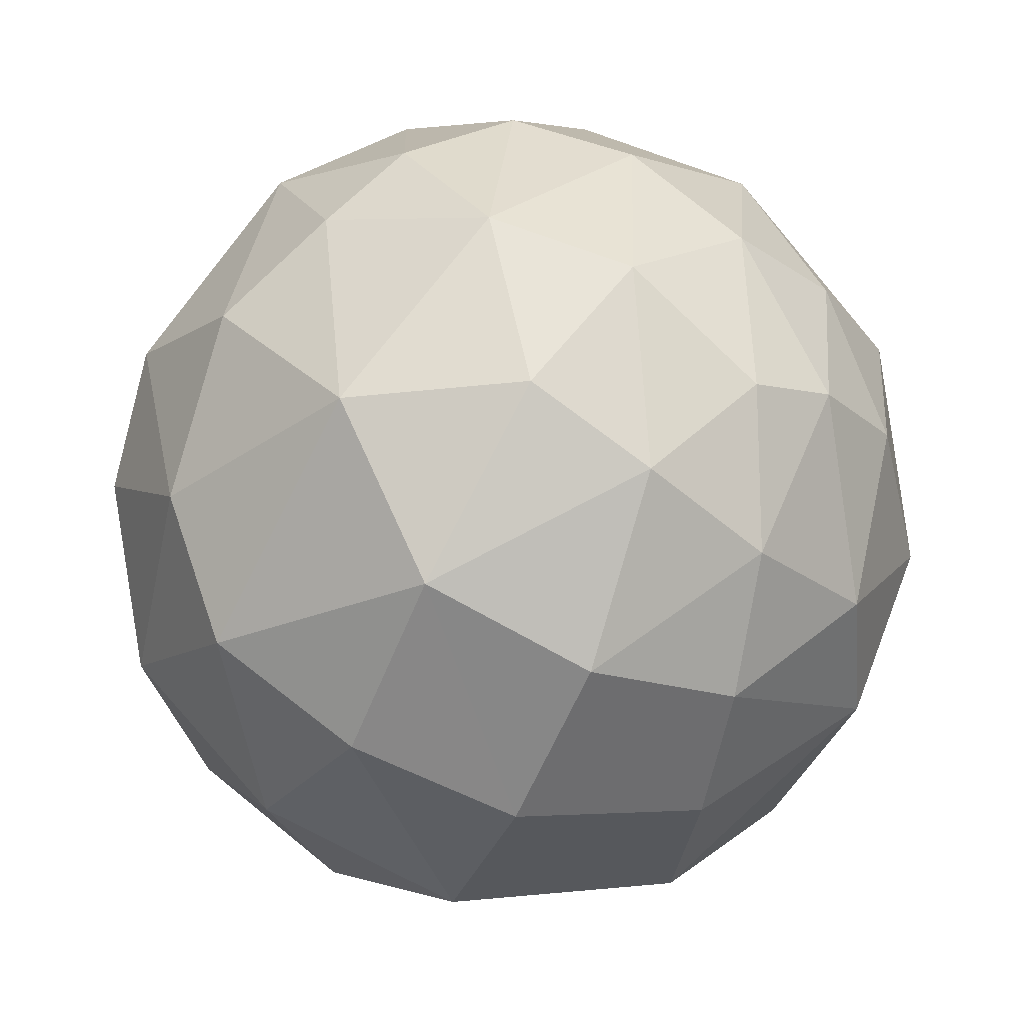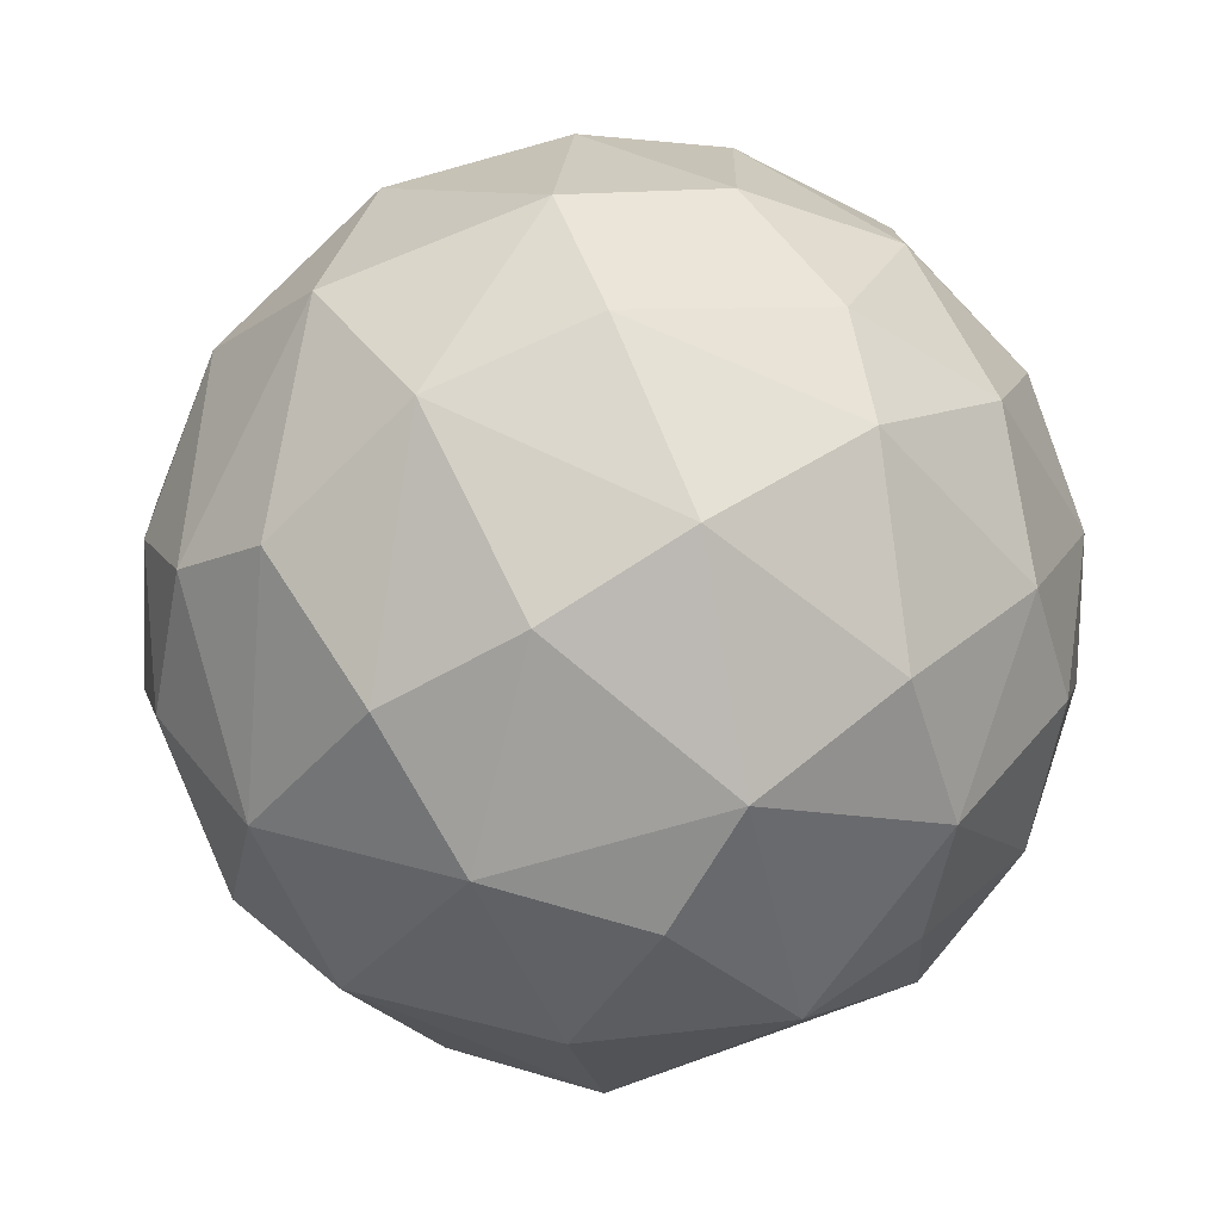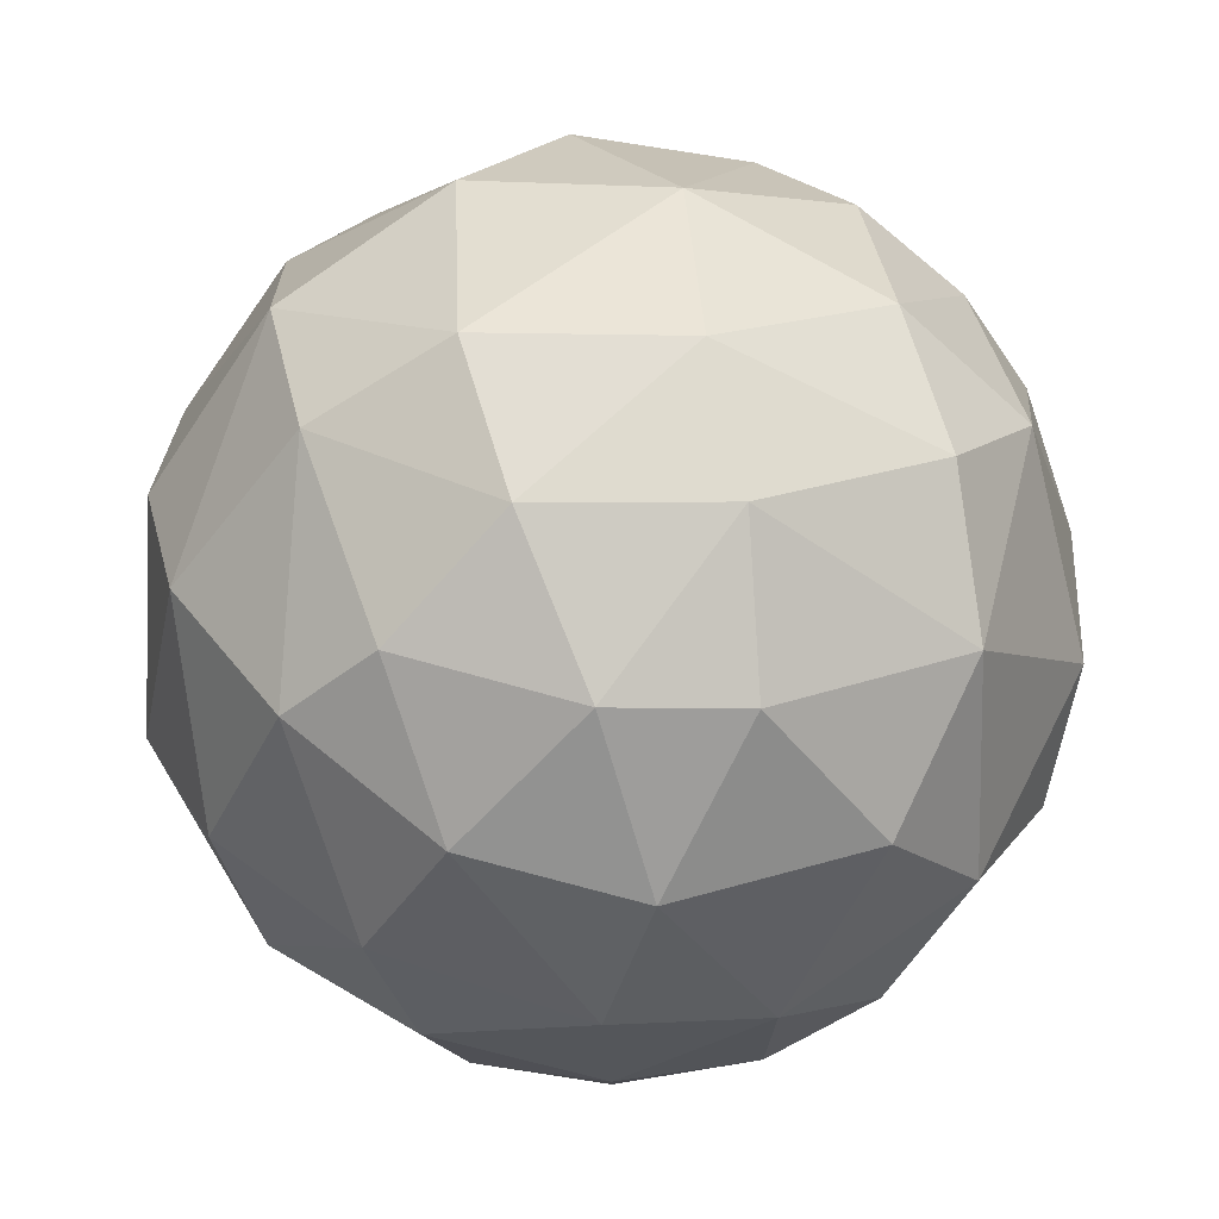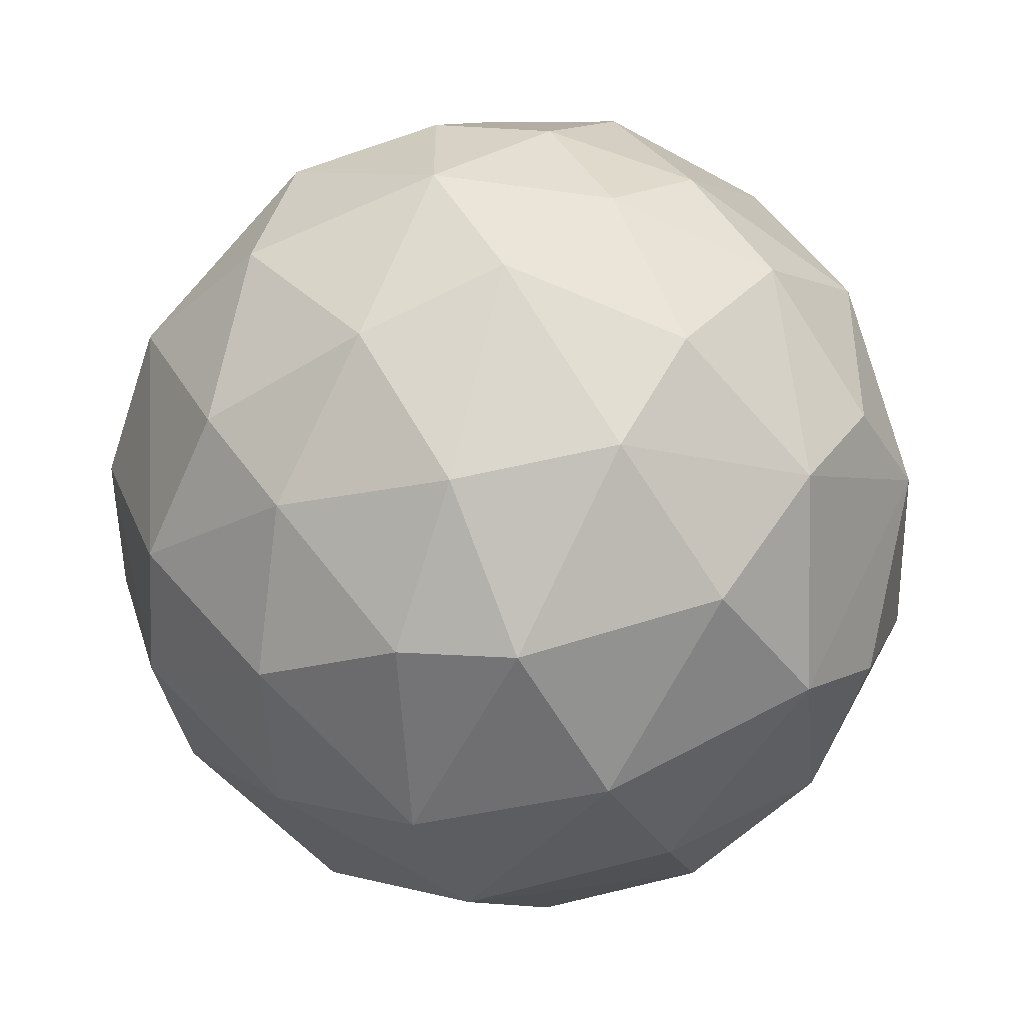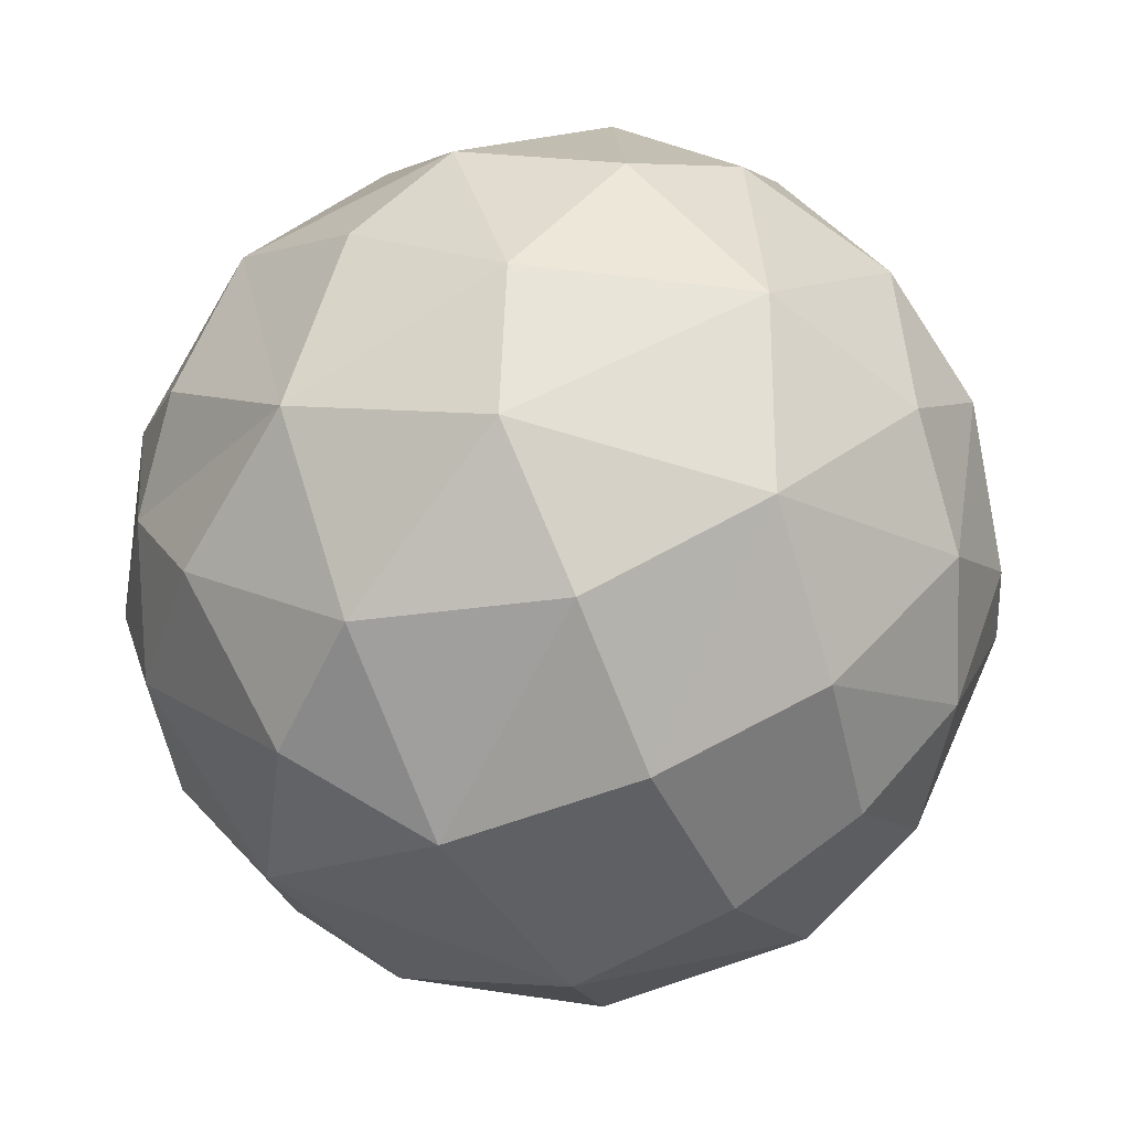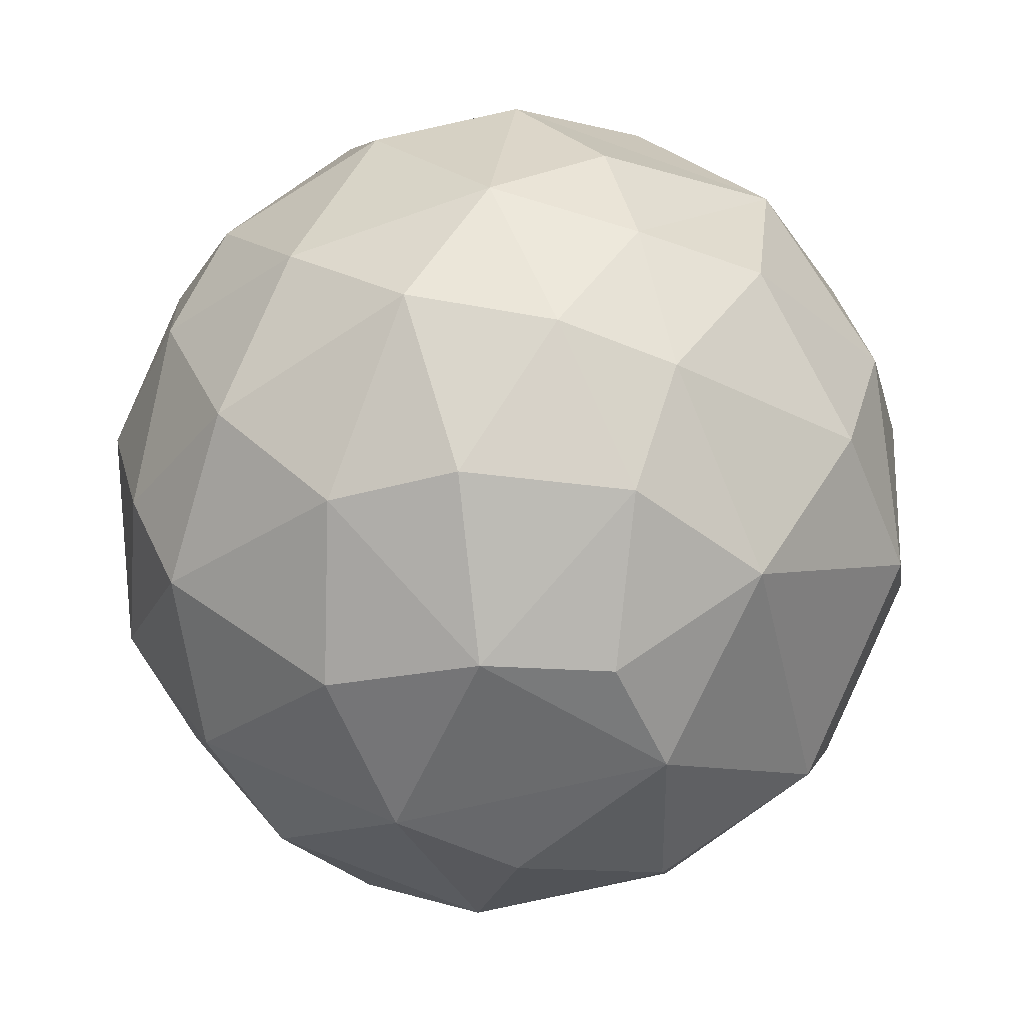
<metadata>
{"format":"obj","ext":"obj","renderer":"f3d","projection":"perspective","resolution":1024,"background":"white","views":[{"elev":-34.6,"azim":-48.9,"up":"+Z"},{"elev":20.4,"azim":82.0,"up":"+Z"},{"elev":63.7,"azim":169.8,"up":"+Z"},{"elev":41.7,"azim":48.5,"up":"+Y"},{"elev":-56.9,"azim":-97.8,"up":"+Z"},{"elev":53.2,"azim":106.3,"up":"+Y"}]}
</metadata>
<code>
o Sphere
v -0.04629 -0.346 -0.2257
v -0.06326 0.3949 -0.1049
v 0.0027 0.244 -0.3371
v -0.06653 -0.06358 -0.4079
v 0.01324 -0.2639 -0.3205
v 0.02823 0.1015 -0.4071
v 0.091 -0.1623 -0.3721
v 0.204 -0.0358 -0.3653
v -0.01175 -0.4107 -0.05582
v 0.1112 -0.3435 -0.2049
v 0.06468 0.3715 -0.1751
v 0.1787 0.2429 -0.2913
v 0.1842 0.3316 -0.1697
v 0.3253 -0.08263 -0.2497
v 0.3011 0.2146 -0.1862
v 0.2281 -0.2591 -0.237
v 0.321 0.1116 -0.2436
v 0.07043 0.404 -0.06396
v 0.2226 0.3509 -0.01536
v 0.3967 -0.01508 -0.1221
v 0.3395 0.2301 -0.06924
v 0.3773 -0.1639 -0.07491
v 0.2432 -0.3296 -0.0778
v 0.4154 0.04626 -0.007861
v 0.1046 -0.3999 -0.03423
v 0.3686 0.1805 0.07031
v 0.3413 -0.2353 0.05552
v 0.2573 0.3097 0.09799
v 0.3778 -0.1145 0.1305
v 0.2308 -0.3099 0.1555
v 0.2912 0.1667 0.2515
v 0.3649 0.01594 0.2039
v 0.2397 -0.03659 0.3372
v 0.2491 -0.1877 0.2778
v 0.1448 -0.3764 0.1079
v 0.1791 0.2945 0.2331
v 0.2069 0.1585 0.3236
v 0.1075 -0.0637 0.3982
v 0.09033 0.08934 0.3948
v 0.05368 0.2402 0.3345
v 0.0819 -0.2565 0.3196
v 0.07817 0.4014 0.0797
v 0.02694 0.3584 0.2102
v -0.0264 -0.3375 0.2432
v 0.01121 -0.4033 0.08974
v -0.07046 0.2563 0.3187
v -0.08579 0.1176 0.3902
v -0.07973 -0.02105 0.4077
v -0.09461 -0.1878 0.3623
v -0.25 -0.07248 0.3244
v -0.1662 0.3324 0.1891
v -0.2659 0.06741 0.3149
v -0.2546 -0.2247 0.2403
v -0.2613 0.2091 0.2537
v -0.1883 -0.3211 0.1821
v -0.3391 -0.1572 0.179
v -0.355 0.001555 0.2224
v -0.3836 0.1517 0.06288
v -0.3941 -0.1098 0.08403
v -0.1119 -0.3912 0.08507
v -0.06657 0.4078 0.04099
v -0.3251 -0.2563 0.04874
v -0.249 0.3304 0.06824
v -0.4167 0.001419 0.01203
v -0.3404 0.2348 -0.03812
v -0.3799 0.09917 -0.1339
v -0.285 -0.2719 -0.1273
v -0.2281 -0.3483 -0.000332
v -0.3791 -0.1242 -0.1269
v -0.1657 0.3778 -0.04515
v -0.2515 0.2748 -0.1933
v -0.1791 -0.323 -0.1911
v -0.3104 0.09555 -0.2666
v -0.2767 -0.1392 -0.2841
v -0.2053 0.01721 -0.3625
v -0.1379 0.2 -0.3364
v -0.09113 0.3429 -0.2194
v -0.103 -0.3915 -0.08634
v -0.1303 -0.2089 -0.3371
f 18 11 2
f 6 8 4
f 3 11 12
f 3 12 6
f 5 16 10
f 10 25 9
f 11 18 13
f 8 17 14
f 10 16 23
f 12 13 15
f 17 20 14
f 13 21 15
f 20 22 14
f 22 23 16
f 21 24 17
f 17 24 20
f 19 28 21
f 18 61 42
f 27 30 23
f 24 26 32
f 28 31 26
f 25 35 45
f 29 34 27
f 42 36 28
f 32 34 29
f 31 36 37
f 31 33 32
f 38 41 34
f 36 43 40
f 39 48 38
f 38 48 49
f 40 43 46
f 41 49 44
f 43 51 46
f 47 52 48
f 61 51 43
f 44 60 45
f 52 50 48
f 44 49 55
f 47 54 52
f 55 60 44
f 49 50 53
f 50 52 57
f 57 56 50
f 57 59 56
f 56 59 62
f 54 63 58
f 57 64 59
f 58 64 57
f 61 70 63
f 68 78 60
f 64 69 59
f 69 67 62
f 66 69 64
f 71 73 66
f 68 67 72
f 66 73 69
f 69 73 74
f 69 74 67
f 67 74 72
f 73 75 74
f 71 2 77
f 77 76 71
f 71 76 73
f 79 1 72
f 73 76 75
f 74 75 4
f 74 4 79
f 77 3 76
f 2 11 77
f 1 9 78
f 79 7 5
f 77 11 3
f 1 5 10
f 9 1 10
f 7 4 8
f 5 7 16
f 6 12 8
f 12 11 13
f 7 8 16
f 8 12 17
f 16 8 14
f 12 15 17
f 25 10 23
f 16 14 22
f 13 18 19
f 17 15 21
f 21 13 19
f 22 27 23
f 24 21 26
f 23 35 25
f 18 42 19
f 22 20 24
f 22 24 29
f 22 29 27
f 21 28 26
f 23 30 35
f 29 24 32
f 28 19 42
f 25 45 9
f 26 31 32
f 27 34 30
f 28 36 31
f 34 32 33
f 36 42 43
f 30 34 41
f 33 31 37
f 34 33 38
f 35 30 41
f 33 37 39
f 33 39 38
f 35 41 44
f 37 36 40
f 39 37 40
f 45 35 44
f 38 49 41
f 40 47 39
f 40 46 47
f 39 47 48
f 42 61 43
f 47 46 54
f 49 48 50
f 46 51 54
f 55 49 53
f 45 60 9
f 51 61 63
f 53 50 56
f 52 54 57
f 55 68 60
f 54 51 63
f 53 56 62
f 55 53 62
f 57 54 58
f 55 62 68
f 58 63 65
f 62 59 69
f 58 65 66
f 68 62 67
f 64 58 66
f 9 60 78
f 65 63 71
f 63 70 71
f 65 71 66
f 68 72 78
f 70 61 2
f 71 70 2
f 74 79 72
f 78 72 1
f 61 18 2
f 1 79 5
f 75 76 6
f 75 6 4
f 76 3 6
f 79 4 7

</code>
